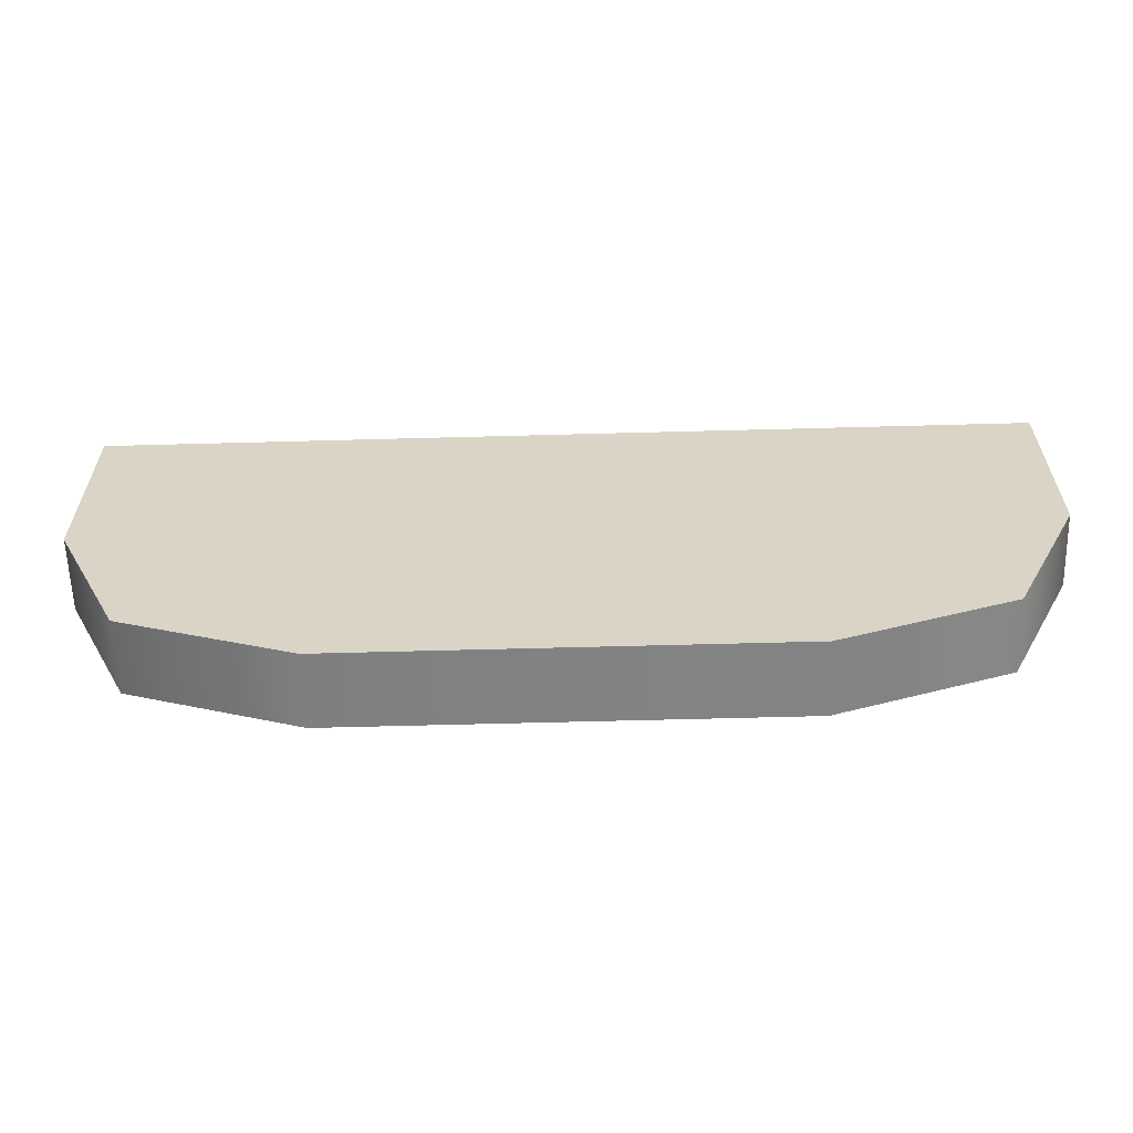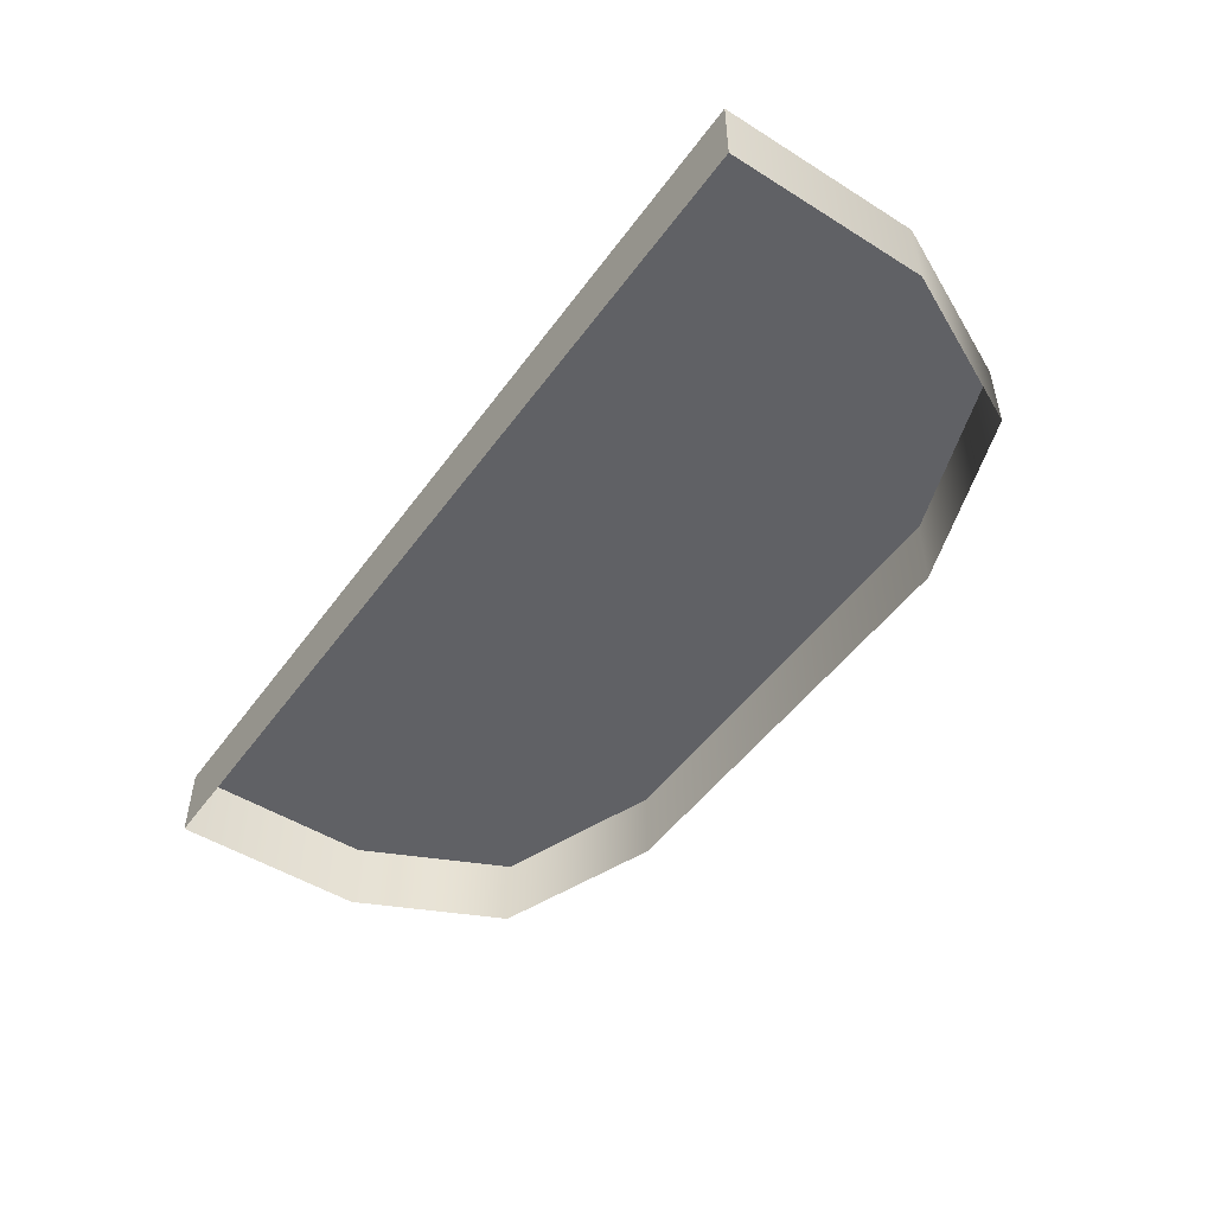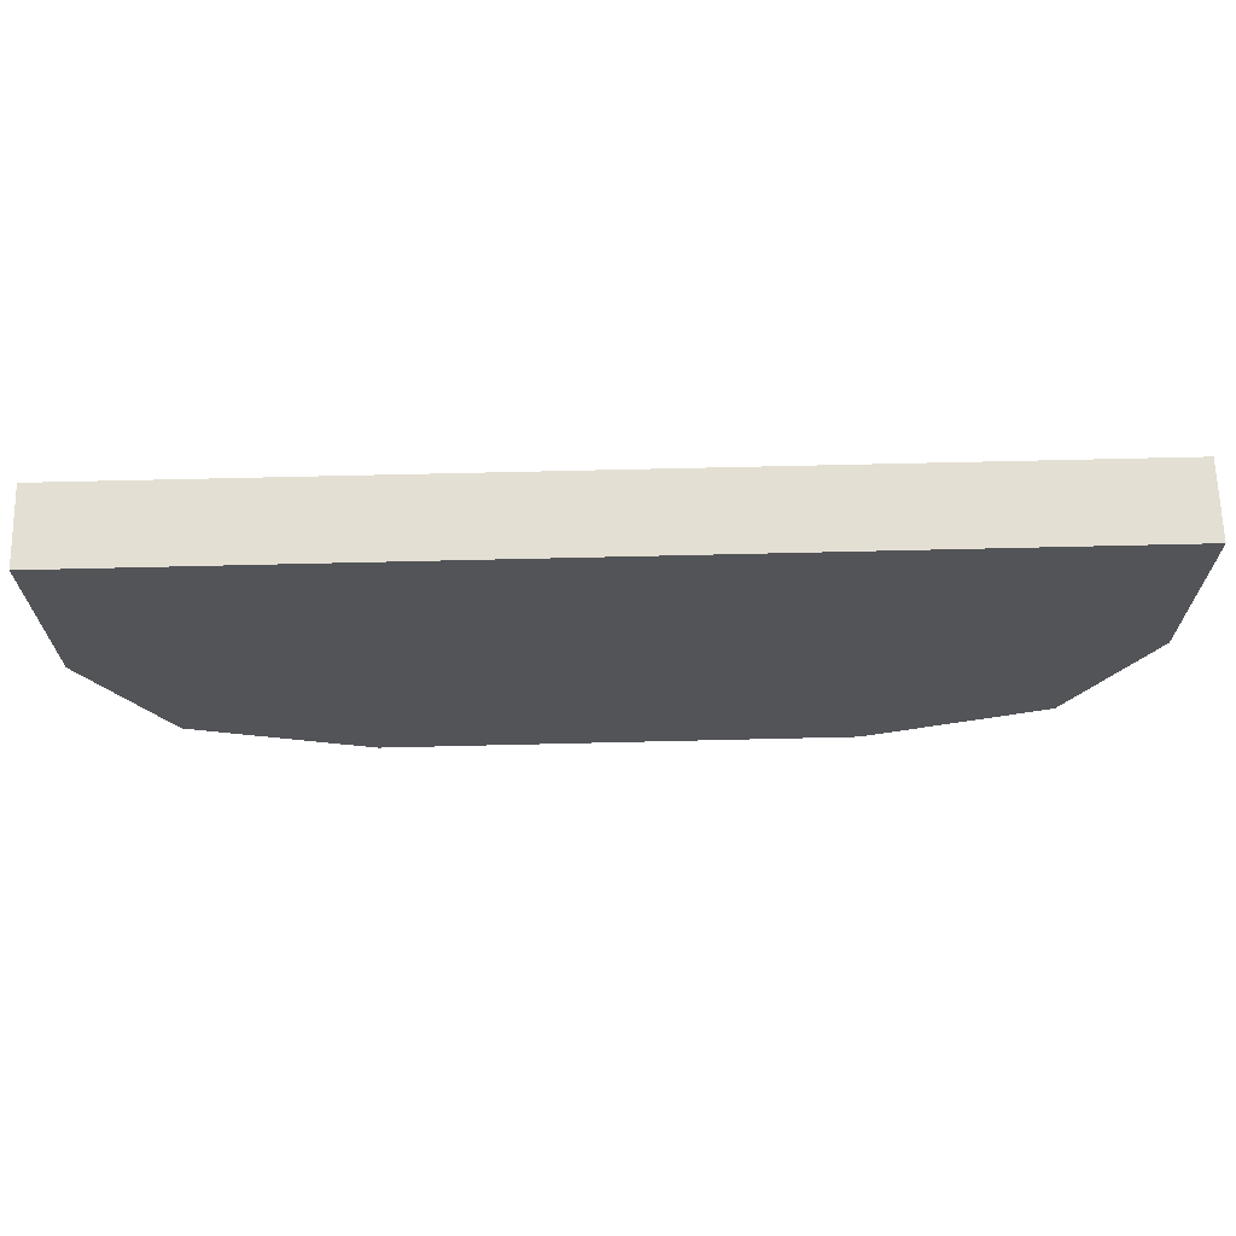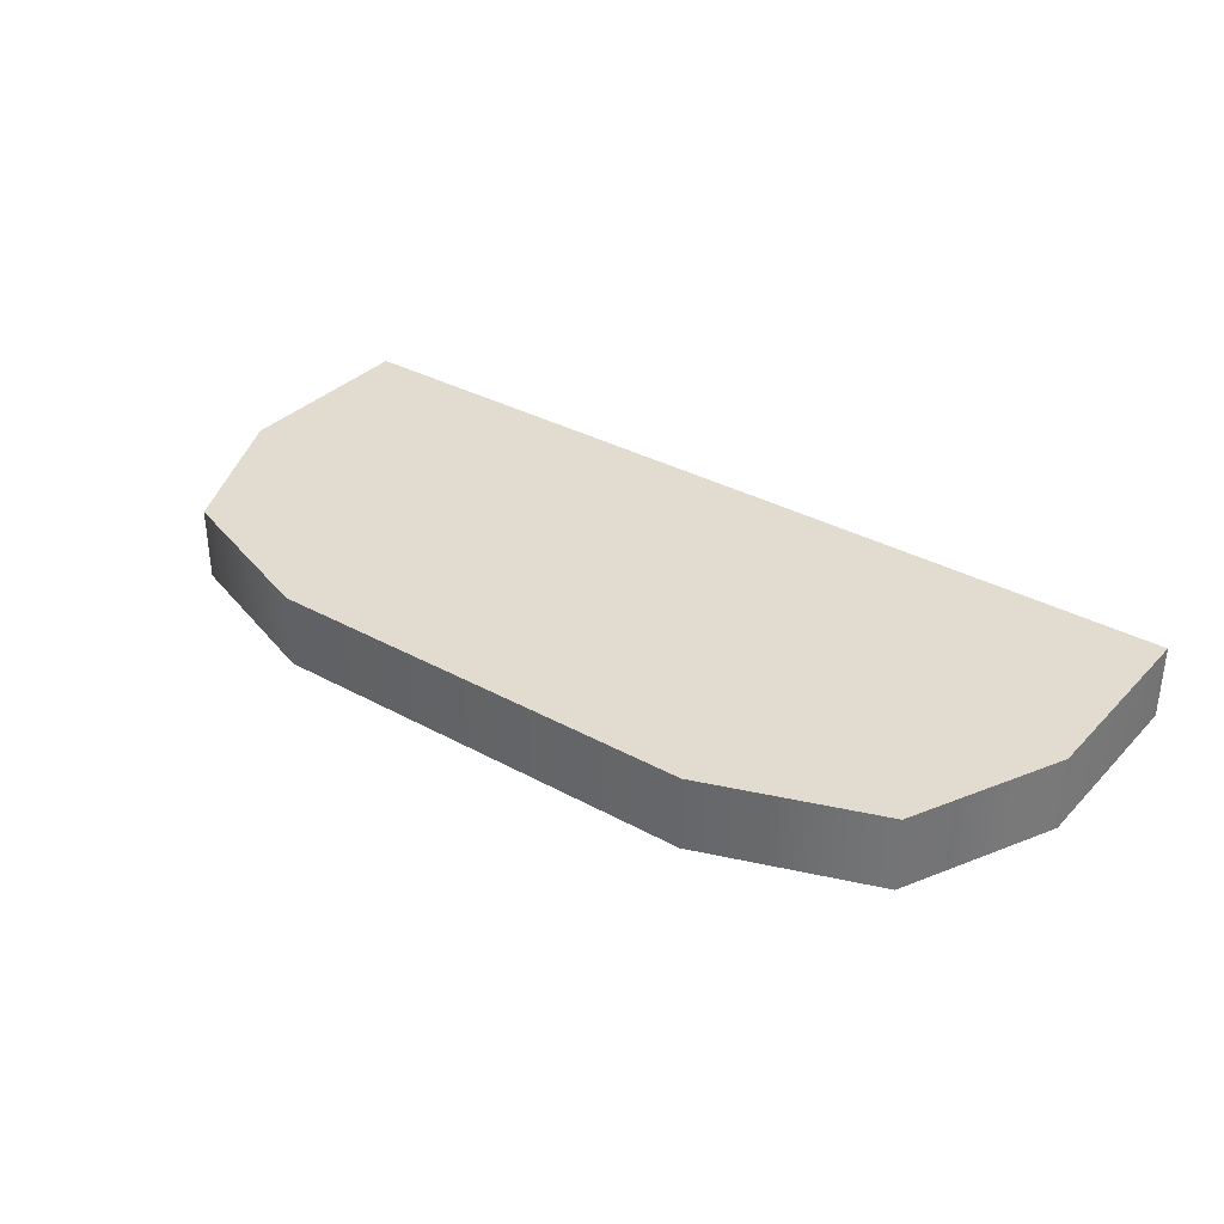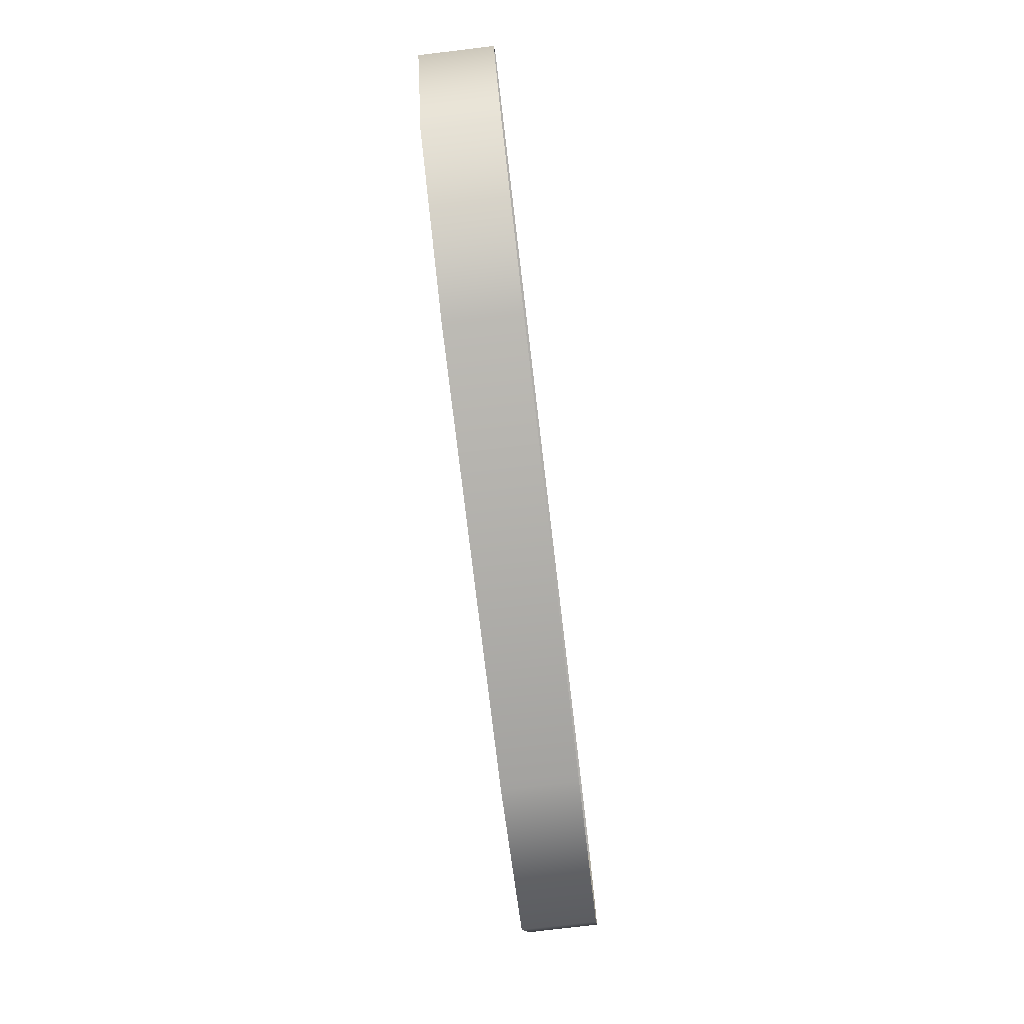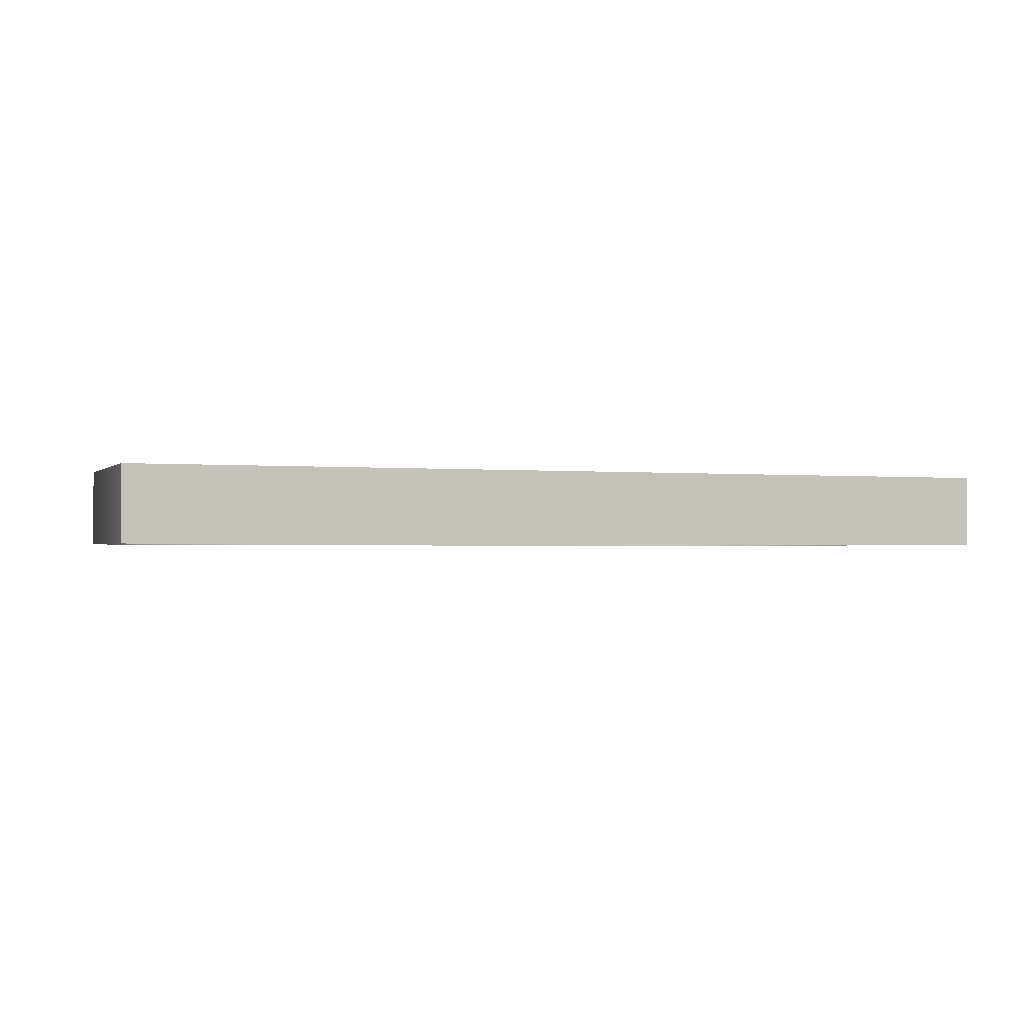
<metadata>
{"format":"obj","ext":"obj","renderer":"f3d","projection":"perspective","resolution":1024,"background":"white","views":[{"elev":-60.7,"azim":1.6,"up":"+Y"},{"elev":-49.6,"azim":-124.6,"up":"+Z"},{"elev":66.7,"azim":-1.4,"up":"+Y"},{"elev":34.2,"azim":36.6,"up":"+Z"},{"elev":-78.2,"azim":96.8,"up":"+Y"},{"elev":-1.3,"azim":159.2,"up":"+Z"}]}
</metadata>
<code>
g HouseDoorMat
v -1.14 -0.001191 -0.01962
v 1.14 -0.001191 -0.01962
v 1.14 -0.001191 0.163
v -1.14 -0.001191 0.163
v -1.14 -0.001191 0.163
v 1.14 -0.001191 0.163
v 1.14 -0.4846 0.163
v 0.9659 -0.8529 0.163
v 0.5462 -1.005 0.163
v -0.5462 -1.005 0.163
v -0.9659 -0.8529 0.163
v -1.14 -0.4846 0.163
v -1.14 -0.4846 -0.01962
v -1.14 -0.001191 -0.01962
v -1.14 -0.001191 0.163
v -1.14 -0.4846 0.163
v -0.9659 -0.8529 -0.01962
v -0.9659 -0.8529 0.163
v -0.5462 -1.005 -0.01962
v -0.5462 -1.005 0.163
v 0.5462 -1.005 -0.01962
v 0.5462 -1.005 0.163
v 0.9659 -0.8529 -0.01962
v 0.9659 -0.8529 0.163
v 1.14 -0.4846 -0.01962
v 1.14 -0.4846 0.163
v 1.14 -0.001191 -0.01962
v 1.14 -0.001191 0.163
g HouseDoorMat_0
f 3 2 1
f 4 3 1
f 7 6 5
f 5 8 7
f 5 9 8
f 5 10 9
f 5 11 10
f 5 12 11
f 15 14 13
f 16 15 13
f 16 13 17
f 18 16 17
f 18 17 19
f 20 18 19
f 20 19 21
f 22 20 21
f 21 23 22
f 23 24 22
f 23 25 24
f 25 26 24
f 26 25 27
f 28 26 27

</code>
